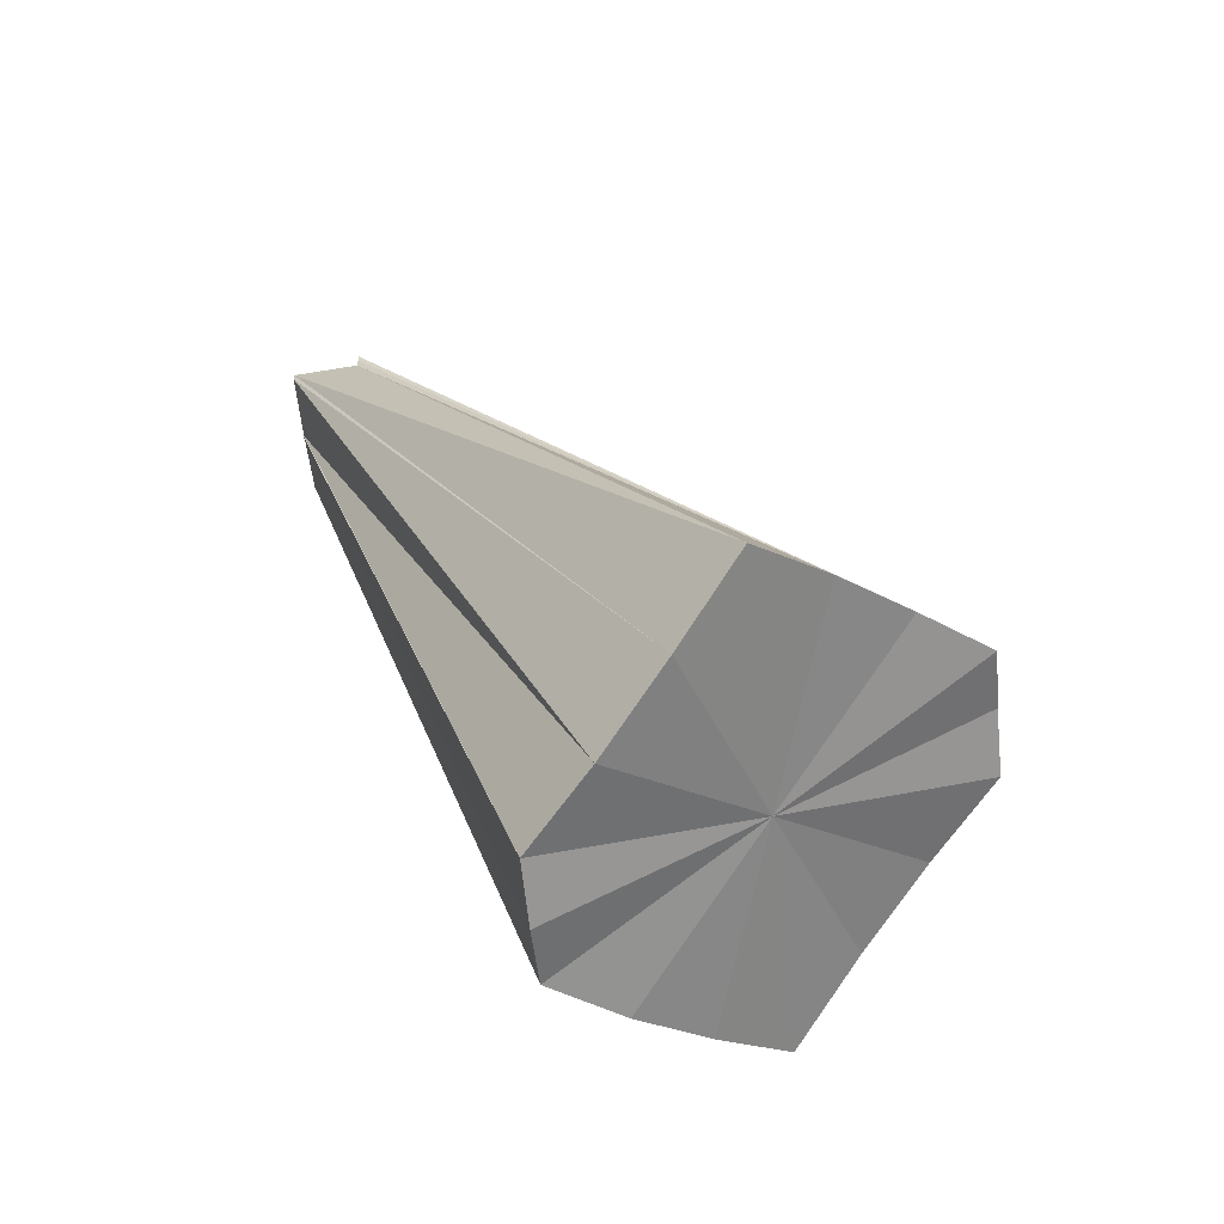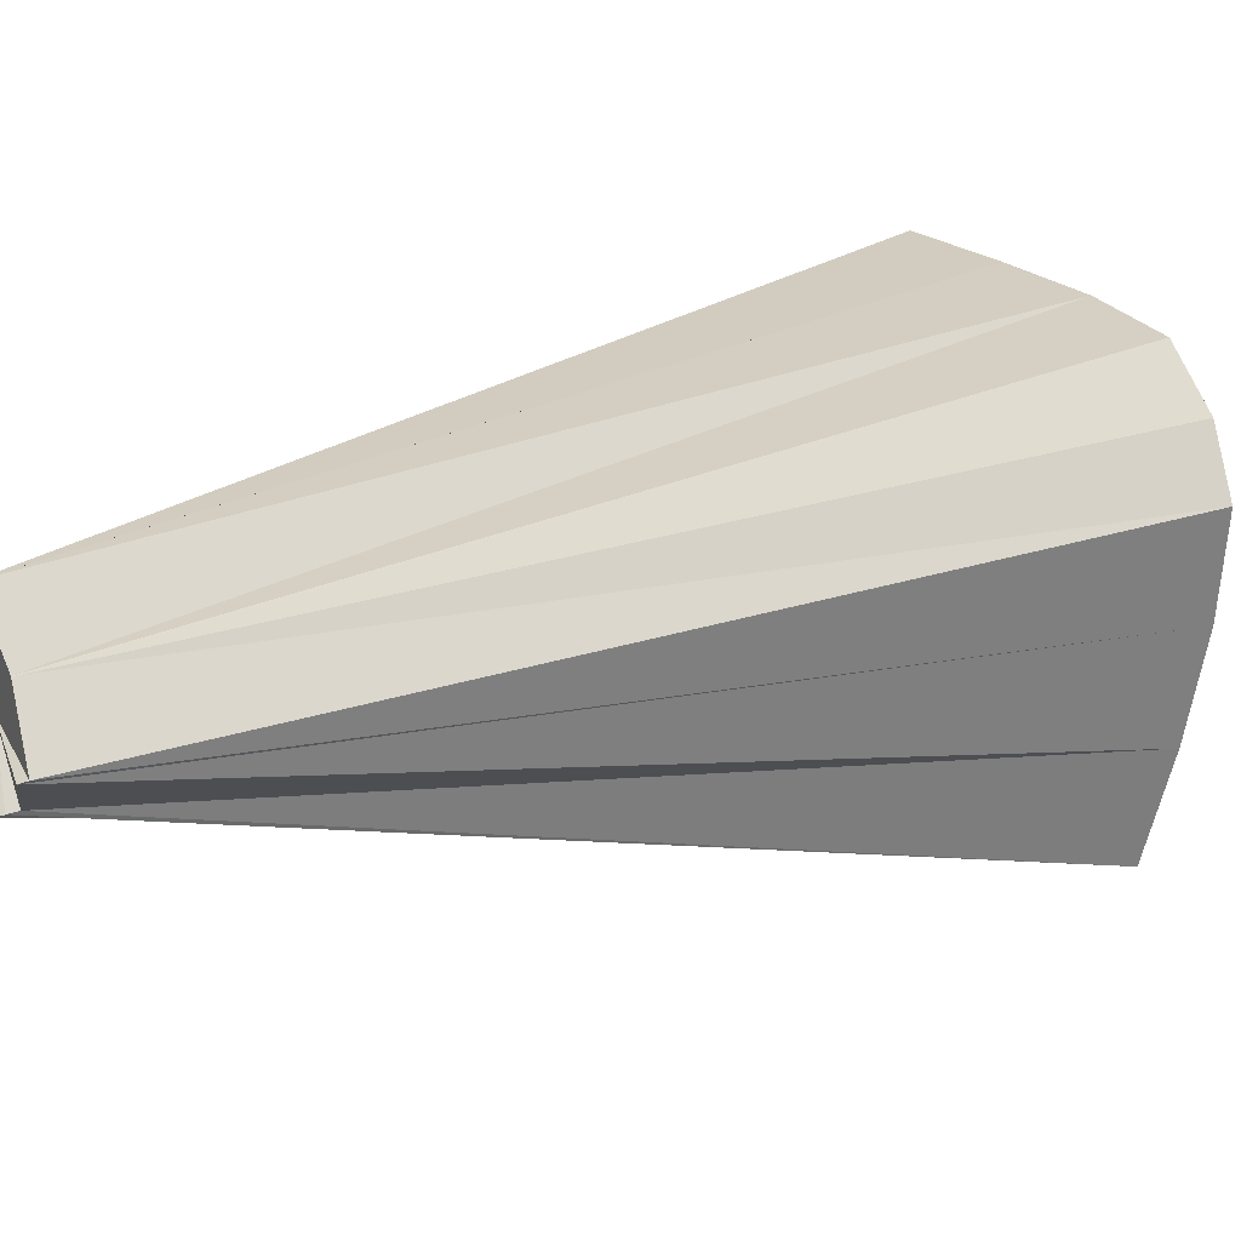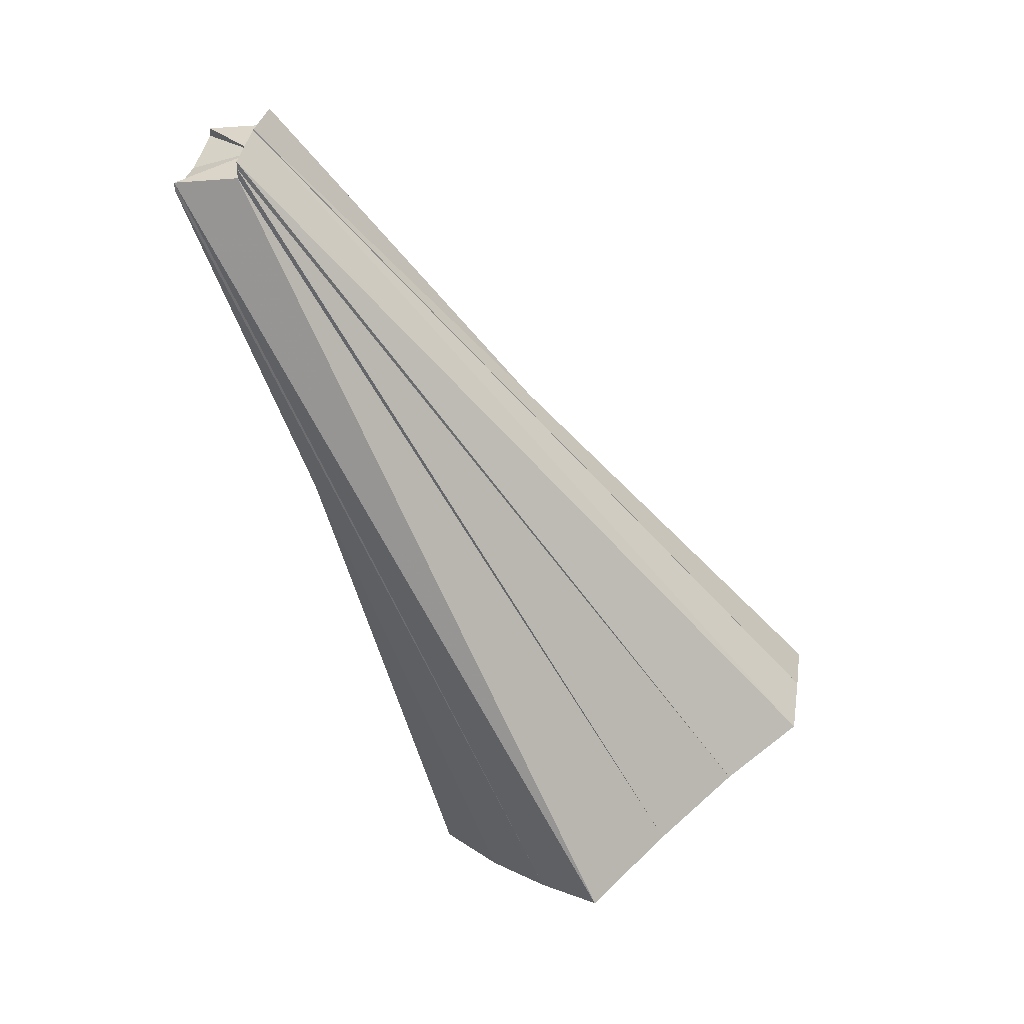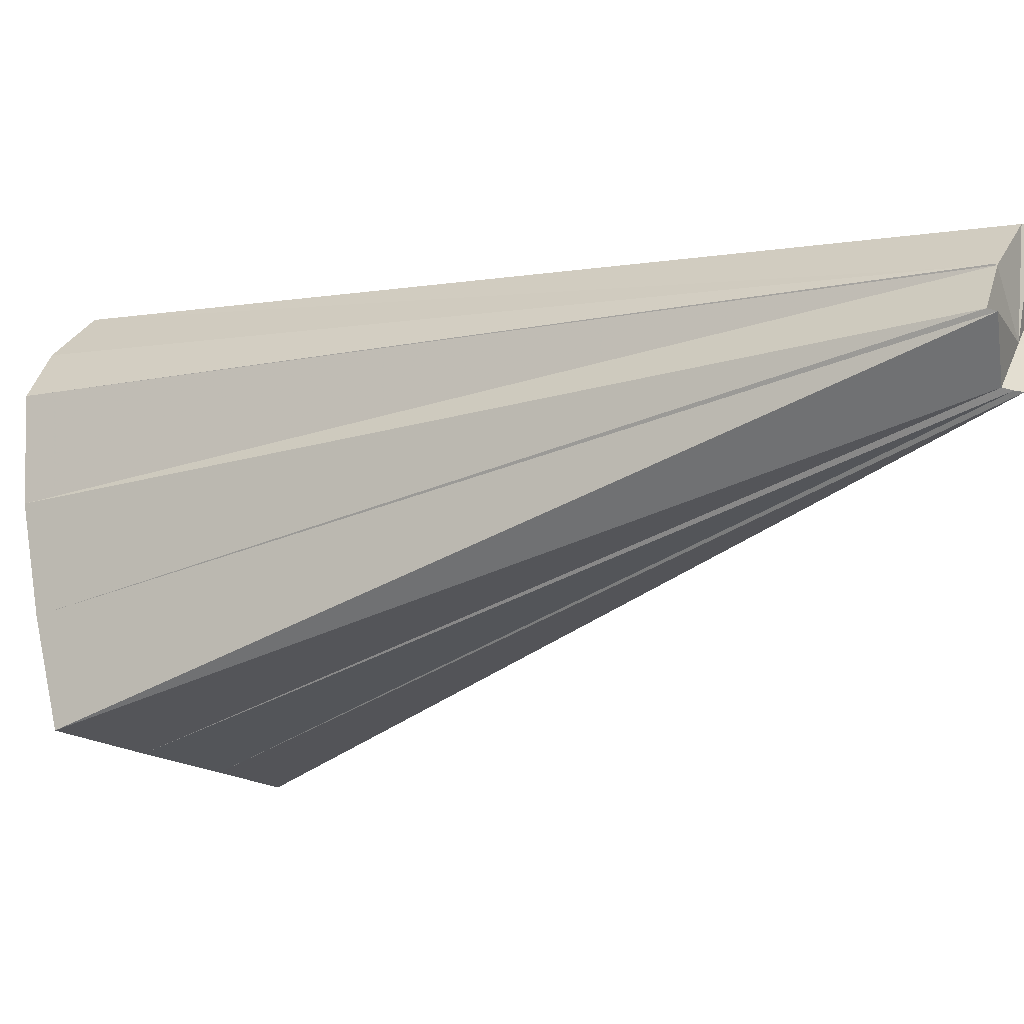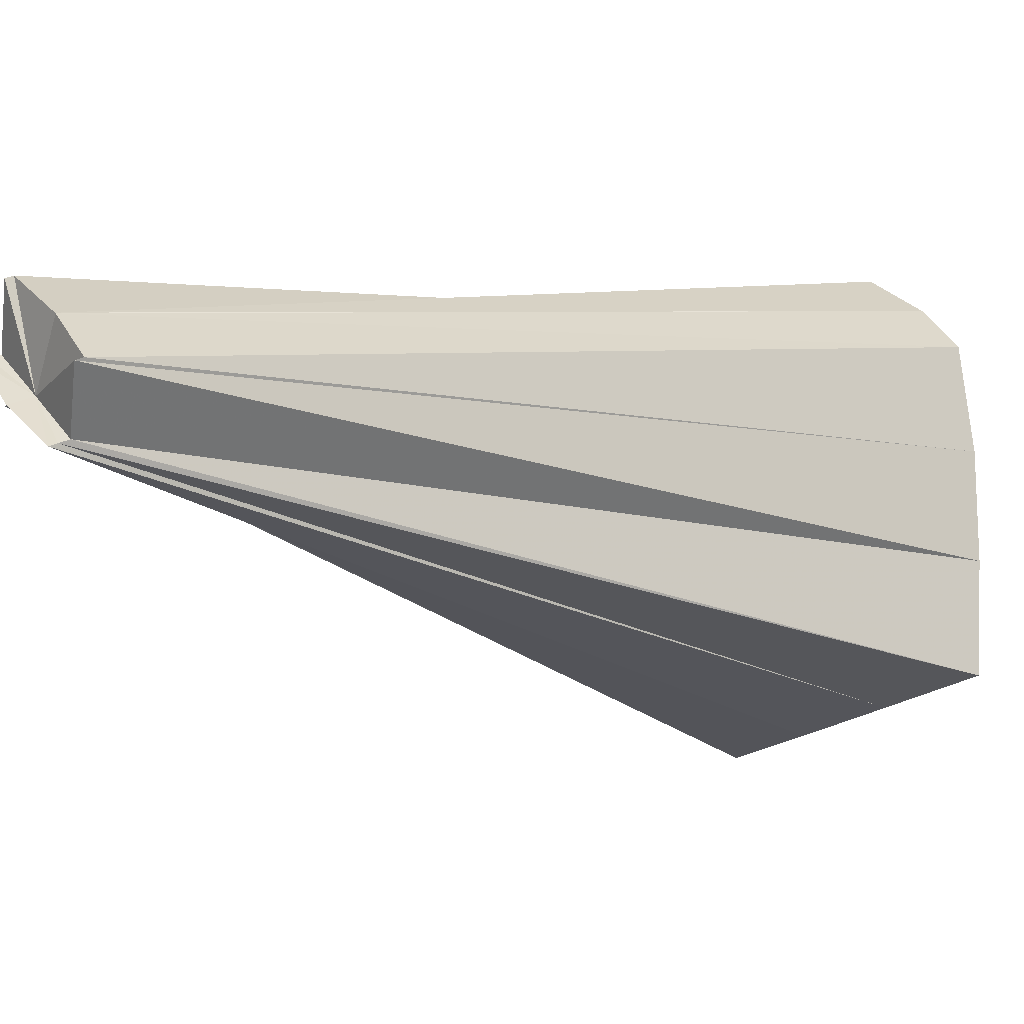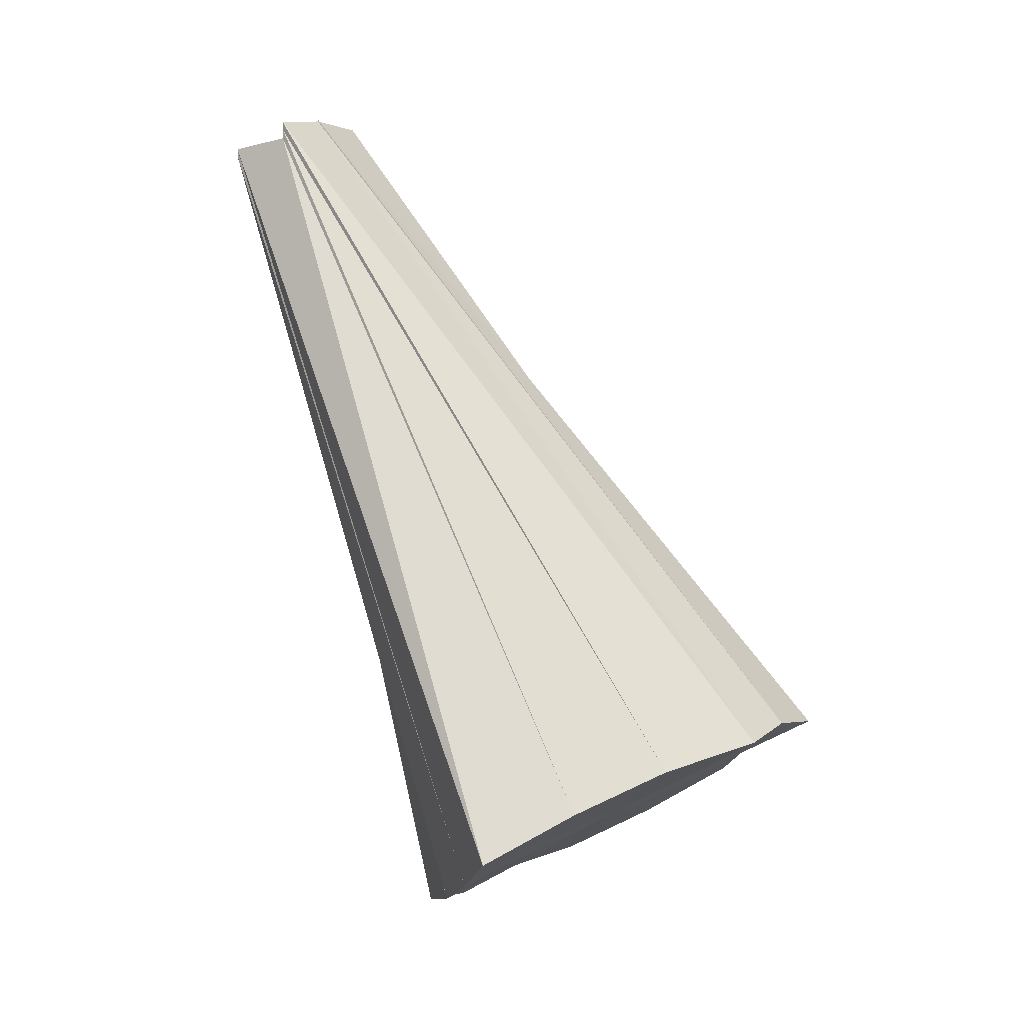
<metadata>
{"format":"obj","ext":"obj","renderer":"f3d","projection":"perspective","resolution":1024,"background":"white","views":[{"elev":-56.5,"azim":-83.9,"up":"+Z"},{"elev":76.0,"azim":72.5,"up":"+Y"},{"elev":34.4,"azim":-81.2,"up":"+Z"},{"elev":36.2,"azim":-70.2,"up":"+Y"},{"elev":36.3,"azim":59.3,"up":"+Y"},{"elev":5.5,"azim":-57.9,"up":"+Z"}]}
</metadata>
<code>
o 4226
v 2227 1856 9.88
v 2227 1856 9.873
v 2227 1856 9.992
v 2227 1856 9.867
v 2227 1856 9.991
v 2227 1856 9.864
v 2227 1856 9.989
v 2227 1856 9.88
v 2227 1856 9.993
v 2227 1856 9.887
v 2227 1856 9.893
v 2227 1856 9.995
v 2227 1856 9.887
v 2227 1856 9.897
v 2227 1856 9.996
v 2227 1856 9.992
v 2227 1856 9.992
v 2227 1856 9.992
v 2227 1856 9.873
v 2227 1856 9.991
v 2227 1856 9.867
v 2227 1856 9.989
v 2227 1856 9.989
v 2227 1856 9.988
v 2227 1856 9.989
v 2227 1856 9.991
v 2227 1856 9.991
v 2227 1856 9.992
v 2227 1856 9.988
v 2227 1856 9.992
v 2227 1856 9.993
v 2227 1856 9.887
v 2227 1856 9.992
v 2227 1856 9.887
v 2227 1856 9.893
v 2227 1856 9.88
v 2227 1856 9.897
v 2227 1856 9.995
v 2227 1856 9.88
v 2227 1856 9.991
v 2227 1856 9.873
v 2227 1856 9.867
v 2227 1856 9.989
v 2227 1856 9.864
v 2227 1856 9.988
v 2227 1856 9.862
v 2227 1856 9.988
v 2227 1856 9.988
v 2227 1856 9.988
v 2227 1856 9.898
v 2227 1856 9.996
v 2227 1856 9.893
v 2227 1856 9.995
v 2227 1856 9.897
v 2227 1856 9.995
v 2227 1856 9.893
v 2227 1856 9.993
v 2227 1856 9.897
v 2227 1856 9.996
v 2227 1856 9.898
v 2227 1856 9.897
v 2227 1856 9.996
v 2227 1856 9.996
v 2227 1856 9.88
v 2227 1856 9.893
v 2227 1856 9.887
v 2227 1856 9.898
v 2227 1856 9.88
v 2227 1856 9.897
v 2227 1856 9.873
v 2227 1856 9.893
v 2227 1856 9.867
v 2227 1856 9.887
v 2227 1856 9.864
v 2227 1856 9.88
v 2227 1856 9.862
v 2227 1856 9.873
v 2227 1856 9.864
v 2227 1856 9.867
v 2227 1856 9.864
v 2227 1856 9.988
v 2227 1856 9.862
v 2227 1856 9.867
v 2227 1856 9.989
v 2227 1856 9.873
v 2227 1856 9.991
v 2227 1856 9.864
v 2227 1856 9.988
v 2227 1856 9.992
v 2227 1856 9.988
v 2227 1856 9.992
v 2227 1856 9.991
v 2227 1856 9.991
v 2227 1856 9.992
v 2227 1856 9.993
v 2227 1856 9.995
v 2227 1856 9.996
v 2227 1856 9.995
f 1 2 3
f 2 4 5
f 4 6 7
f 8 3 9
f 10 1 9
f 11 10 12
f 13 9 12
f 14 11 15
f 12 9 16
f 9 17 18
f 19 20 17
f 21 22 20
f 23 24 18
f 25 26 18
f 27 23 28
f 29 25 28
f 30 31 28
f 32 31 33
f 34 35 31
f 36 34 33
f 35 37 38
f 39 33 40
f 41 36 40
f 42 41 43
f 44 42 45
f 46 44 47
f 46 48 49
f 37 50 51
f 52 53 51
f 54 51 55
f 56 55 57
f 58 51 59
f 60 61 59
f 60 62 63
f 58 64 65
f 65 64 66
f 67 64 58
f 66 64 68
f 69 64 67
f 68 64 70
f 71 64 69
f 70 64 72
f 73 64 71
f 72 64 74
f 75 64 73
f 74 64 76
f 77 64 75
f 76 64 78
f 79 64 77
f 78 64 79
f 80 81 22
f 6 82 81
f 83 84 81
f 85 86 84
f 87 81 88
f 47 81 89
f 90 88 89
f 91 92 89
f 93 94 89
f 95 96 16
f 96 97 16
f 97 98 16

</code>
